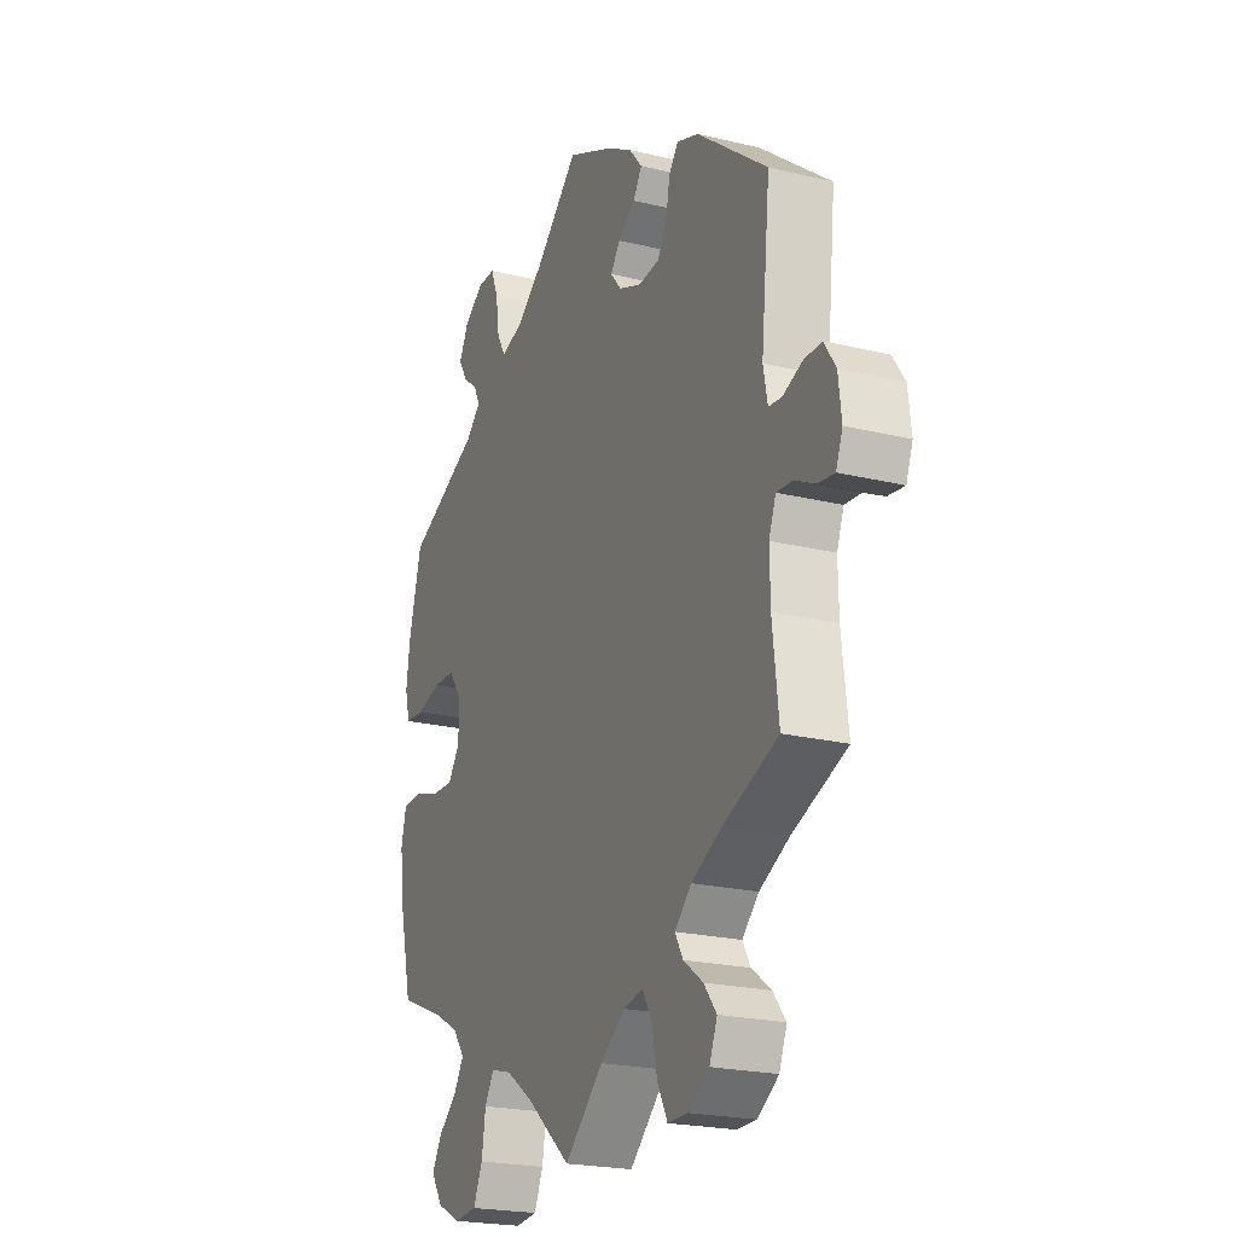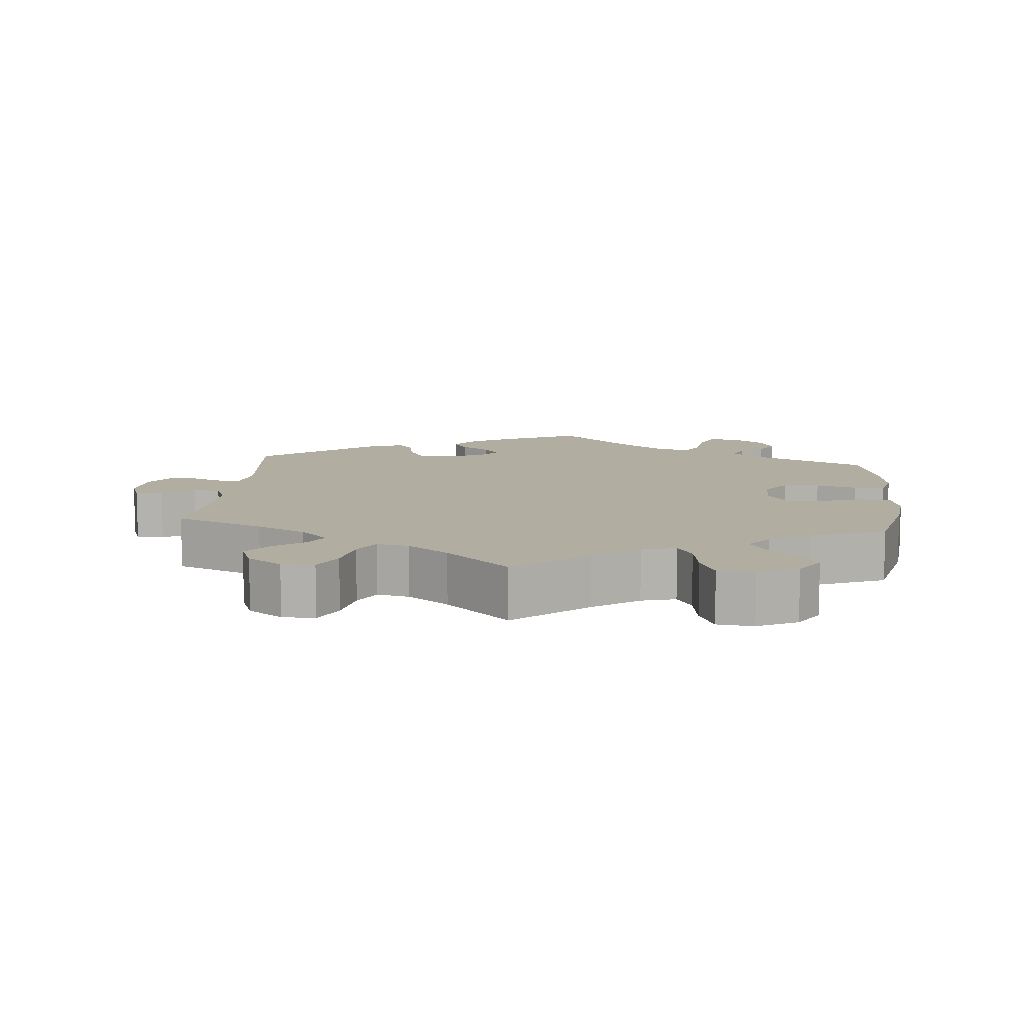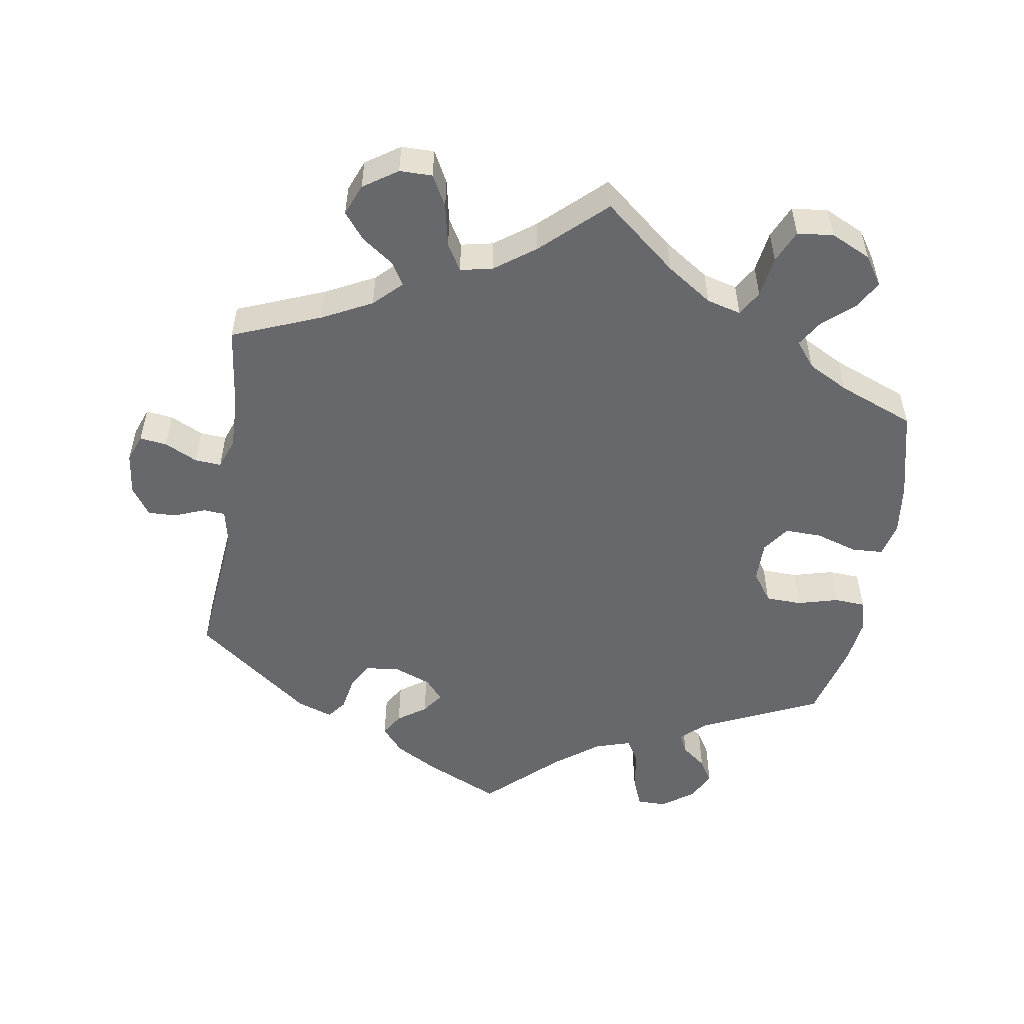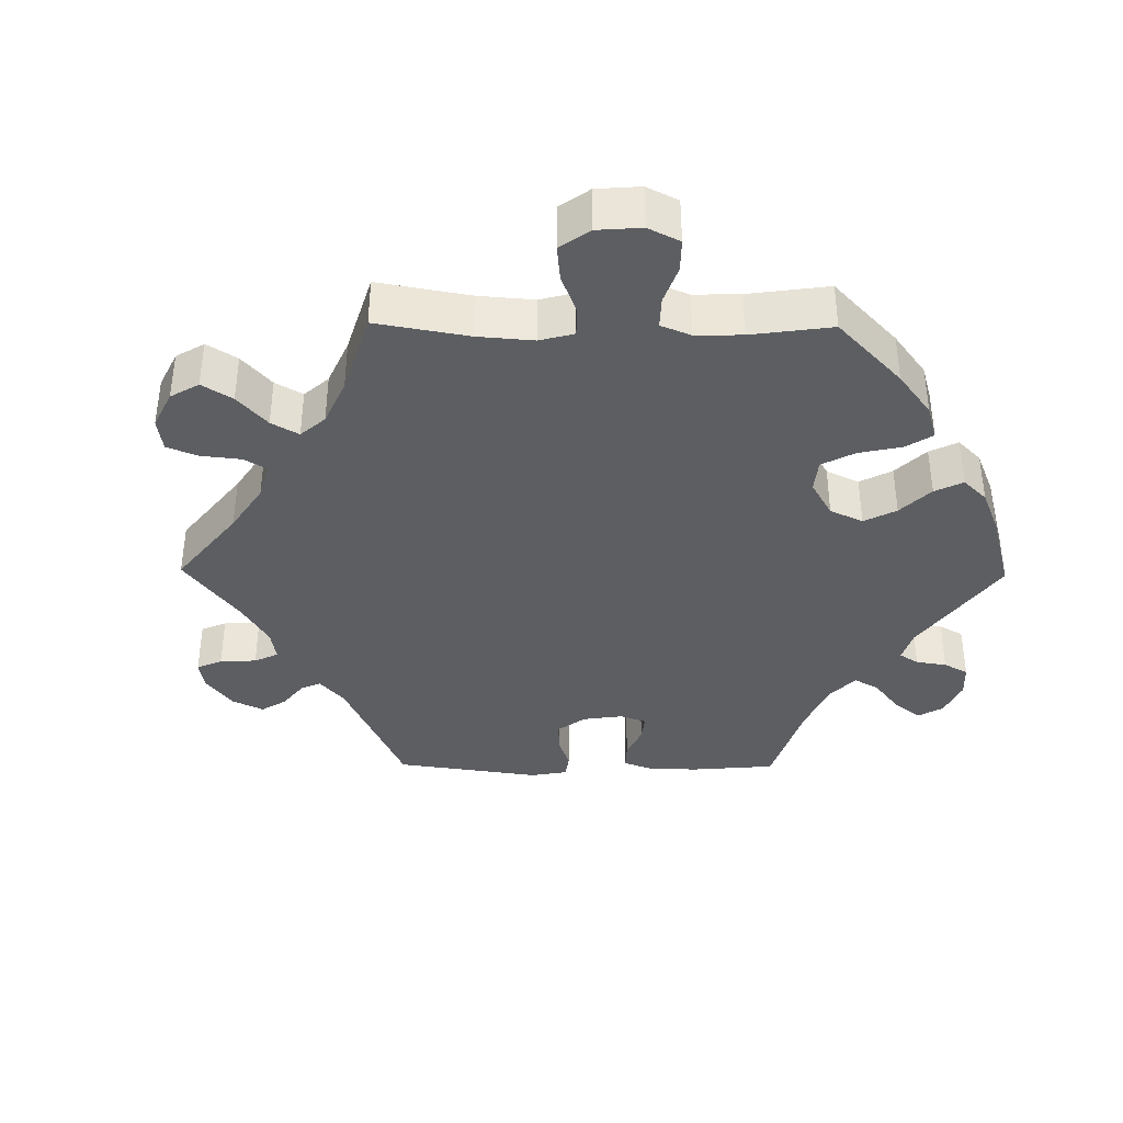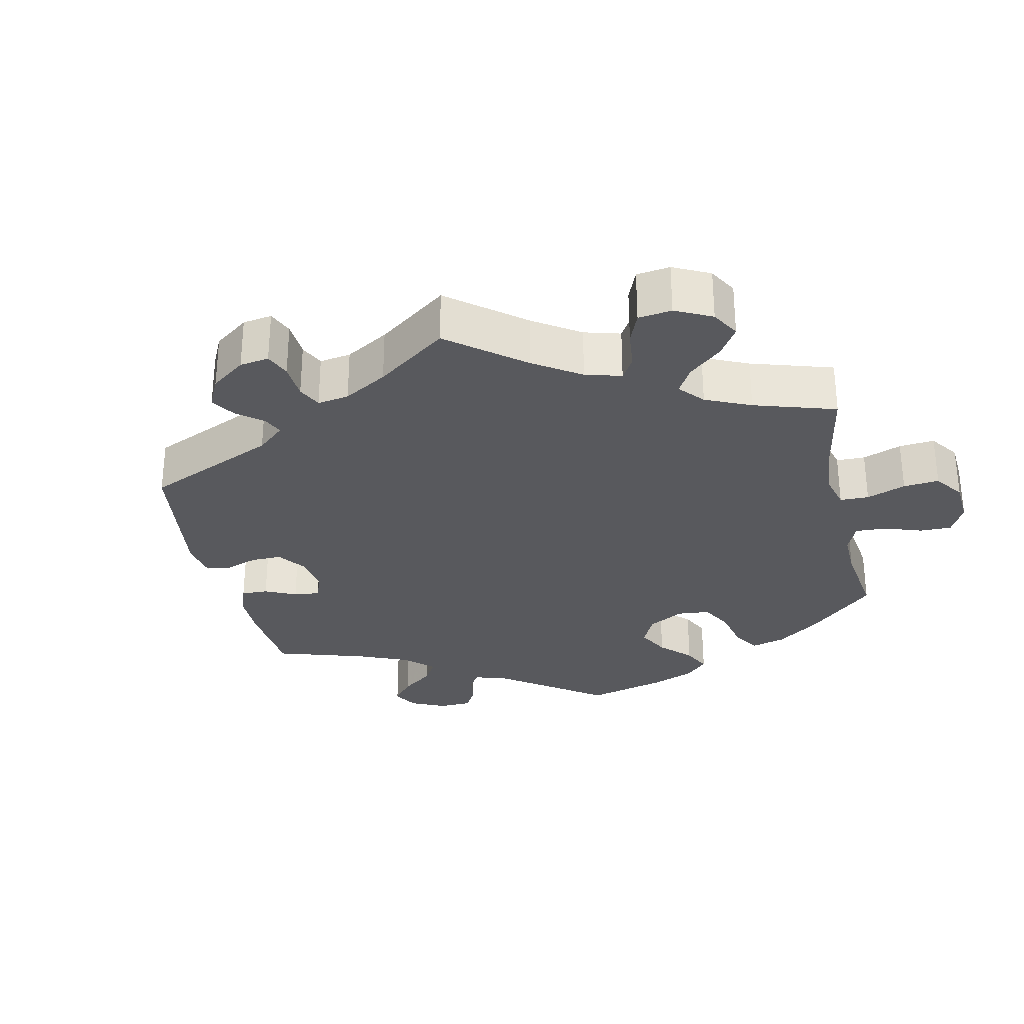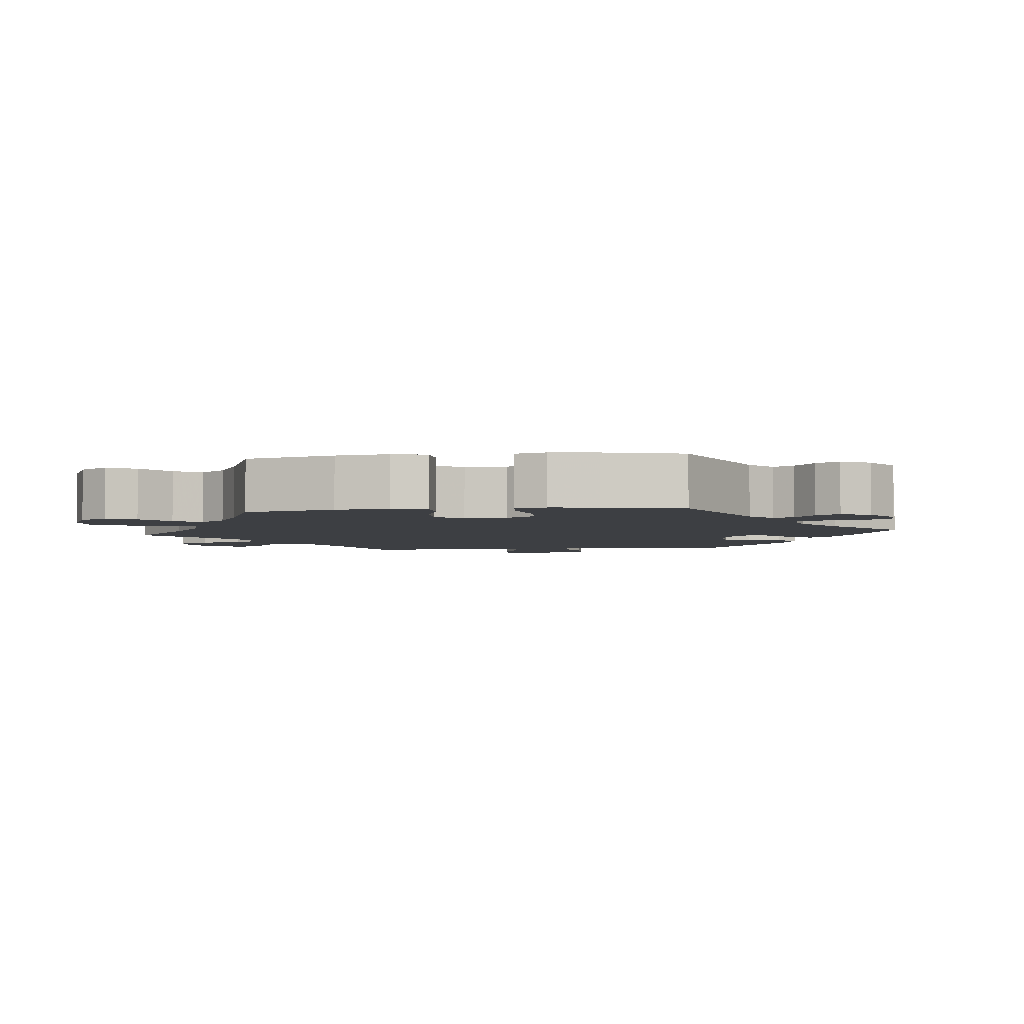
<metadata>
{"format":"obj","ext":"obj","renderer":"f3d","projection":"perspective","resolution":1024,"background":"white","views":[{"elev":-22.0,"azim":67.0,"up":"+Z"},{"elev":10.5,"azim":-174.6,"up":"+Y"},{"elev":-52.3,"azim":171.3,"up":"+Y"},{"elev":-37.7,"azim":-150.7,"up":"+Y"},{"elev":-29.8,"azim":132.5,"up":"+Y"},{"elev":-3.9,"azim":-83.0,"up":"+Y"}]}
</metadata>
<code>
v 0.106 0.07 0.528
v 0.164 0.07 0.494
v 0.194 0.07 0.458
v 0.174 0.07 0.426
v 0.134 0.07 0.398
v 0.112 0.07 0.368
v 0.137 0.07 0.338
v 0.19 0.07 0.317
v 0.238 0.07 0.322
v 0.259 0.07 0.36
v 0.268 0.07 0.408
v 0.289 0.07 0.435
v 0.339 0.07 0.417
v 0.501 0.07 0.29
v 0.48 0.07 0.089
v 0.49 0.07 0.039
v 0.52 0.07 0.036
v 0.564 0.07 0.053
v 0.604 0.07 0.054
v 0.631 0.07 0.014
v 0.638 0.07 -0.046
v 0.623 0.07 -0.085
v 0.585 0.07 -0.08
v 0.539 0.07 -0.057
v 0.502 0.07 -0.054
v 0.486 0.07 -0.096
v 0.487 0.07 -0.167
v 0.501 0.07 -0.289
v 0.376 0.07 -0.338
v 0.306 0.07 -0.373
v 0.268 0.07 -0.41
v 0.286 0.07 -0.442
v 0.331 0.07 -0.475
v 0.36 0.07 -0.512
v 0.342 0.07 -0.556
v 0.294 0.07 -0.588
v 0.248 0.07 -0.588
v 0.225 0.07 -0.544
v 0.213 0.07 -0.484
v 0.191 0.07 -0.446
v 0.146 0.07 -0.455
v 0.089 0.07 -0.496
v 0 0.07 -0.578
v -0.101 0.07 -0.493
v -0.165 0.07 -0.449
v -0.213 0.07 -0.436
v -0.234 0.07 -0.471
v -0.243 0.07 -0.529
v -0.264 0.07 -0.575
v -0.315 0.07 -0.58
v -0.371 0.07 -0.553
v -0.398 0.07 -0.512
v -0.375 0.07 -0.473
v -0.332 0.07 -0.436
v -0.309 0.07 -0.399
v -0.337 0.07 -0.363
v -0.394 0.07 -0.332
v -0.5 0.07 -0.289
v -0.53 0.07 -0.164
v -0.539 0.07 -0.09
v -0.527 0.07 -0.041
v -0.483 0.07 -0.039
v -0.424 0.07 -0.058
v -0.372 0.07 -0.06
v -0.345 0.07 -0.022
v -0.345 0.07 0.036
v -0.374 0.07 0.078
v -0.425 0.07 0.08
v -0.482 0.07 0.065
v -0.526 0.07 0.068
v -0.538 0.07 0.112
v -0.529 0.07 0.178
v -0.5 0.07 0.289
v -0.332 0.07 0.365
v -0.298 0.07 0.397
v -0.312 0.07 0.425
v -0.346 0.07 0.452
v -0.366 0.07 0.485
v -0.345 0.07 0.526
v -0.3 0.07 0.558
v -0.259 0.07 0.558
v -0.242 0.07 0.515
v -0.234 0.07 0.458
v -0.214 0.07 0.424
v -0.164 0.07 0.439
v -0.101 0.07 0.486
v -0.001 0.07 0.578
v 0.106 0 0.528
v 0.164 0 0.494
v 0.194 0 0.458
v 0.174 0 0.426
v 0.134 0 0.398
v 0.112 0 0.368
v 0.137 0 0.338
v 0.19 0 0.317
v 0.238 0 0.322
v 0.259 0 0.36
v 0.268 0 0.408
v 0.289 0 0.435
v 0.339 0 0.417
v 0.501 0 0.29
v 0.48 0 0.089
v 0.49 0 0.039
v 0.52 0 0.036
v 0.564 0 0.053
v 0.604 0 0.054
v 0.631 0 0.014
v 0.638 0 -0.046
v 0.623 0 -0.085
v 0.585 0 -0.08
v 0.539 0 -0.057
v 0.502 0 -0.054
v 0.486 0 -0.096
v 0.487 0 -0.167
v 0.501 0 -0.289
v 0.376 0 -0.338
v 0.306 0 -0.373
v 0.268 0 -0.41
v 0.286 0 -0.442
v 0.331 0 -0.475
v 0.36 0 -0.512
v 0.342 0 -0.556
v 0.294 0 -0.588
v 0.248 0 -0.588
v 0.225 0 -0.544
v 0.213 0 -0.484
v 0.191 0 -0.446
v 0.146 0 -0.455
v 0.089 0 -0.496
v 0 0 -0.578
v -0.101 0 -0.493
v -0.165 0 -0.449
v -0.213 0 -0.436
v -0.234 0 -0.471
v -0.243 0 -0.529
v -0.264 0 -0.575
v -0.315 0 -0.58
v -0.371 0 -0.553
v -0.398 0 -0.512
v -0.375 0 -0.473
v -0.332 0 -0.436
v -0.309 0 -0.399
v -0.337 0 -0.363
v -0.394 0 -0.332
v -0.5 0 -0.289
v -0.53 0 -0.164
v -0.539 0 -0.09
v -0.527 0 -0.041
v -0.483 0 -0.039
v -0.424 0 -0.058
v -0.372 0 -0.06
v -0.345 0 -0.022
v -0.345 0 0.036
v -0.374 0 0.078
v -0.425 0 0.08
v -0.482 0 0.065
v -0.526 0 0.068
v -0.538 0 0.112
v -0.529 0 0.178
v -0.5 0 0.289
v -0.332 0 0.365
v -0.298 0 0.397
v -0.312 0 0.425
v -0.346 0 0.452
v -0.366 0 0.485
v -0.345 0 0.526
v -0.3 0 0.558
v -0.259 0 0.558
v -0.242 0 0.515
v -0.234 0 0.458
v -0.214 0 0.424
v -0.164 0 0.439
v -0.101 0 0.486
v -0.001 0 0.578
f 86 87 1 2
f 85 86 2 3
f 84 85 3 4
f 80 81 82 83
f 80 83 84
f 79 80 84
f 76 77 78 79
f 75 76 79 84
f 74 75 84 4
f 68 69 70 71
f 67 68 71 72
f 60 61 62 63
f 60 63 64
f 57 58 59 60
f 56 57 60 64
f 55 56 64 65
f 51 52 53 54
f 51 54 55
f 50 51 55
f 47 48 49 50
f 46 47 50 55
f 45 46 55 65
f 42 43 44
f 41 42 44 45
f 40 41 45 65
f 36 37 38 39
f 36 39 40
f 35 36 40
f 32 33 34 35
f 31 32 35 40
f 30 31 40 65
f 27 28 29
f 26 27 29 30
f 25 26 30 65
f 21 22 23 24
f 21 24 25
f 17 18 19 20
f 16 17 20 21
f 12 13 14 15
f 10 11 12 15
f 9 10 15 16
f 8 9 16
f 7 8 16
f 73 74 4 5
f 67 72 73 5
f 66 67 5 6
f 65 66 6 7
f 16 21 25 65
f 7 16 65
f 89 88 174 173
f 90 89 173 172
f 91 90 172 171
f 170 169 168 167
f 171 170 167
f 171 167 166
f 166 165 164 163
f 171 166 163 162
f 91 171 162 161
f 158 157 156 155
f 159 158 155 154
f 150 149 148 147
f 151 150 147
f 147 146 145 144
f 151 147 144 143
f 152 151 143 142
f 141 140 139 138
f 142 141 138
f 142 138 137
f 137 136 135 134
f 142 137 134 133
f 152 142 133 132
f 131 130 129
f 132 131 129 128
f 152 132 128 127
f 126 125 124 123
f 127 126 123
f 127 123 122
f 122 121 120 119
f 127 122 119 118
f 152 127 118 117
f 116 115 114
f 117 116 114 113
f 152 117 113 112
f 111 110 109 108
f 112 111 108
f 107 106 105 104
f 108 107 104 103
f 102 101 100 99
f 102 99 98 97
f 103 102 97 96
f 103 96 95
f 103 95 94
f 92 91 161 160
f 92 160 159 154
f 93 92 154 153
f 94 93 153 152
f 152 112 108 103
f 152 103 94
f 1 88 89 2
f 2 89 90 3
f 3 90 91 4
f 4 91 92 5
f 5 92 93 6
f 6 93 94 7
f 7 94 95 8
f 8 95 96 9
f 9 96 97 10
f 10 97 98 11
f 11 98 99 12
f 12 99 100 13
f 13 100 101 14
f 14 101 102 15
f 15 102 103 16
f 16 103 104 17
f 17 104 105 18
f 18 105 106 19
f 19 106 107 20
f 20 107 108 21
f 21 108 109 22
f 22 109 110 23
f 23 110 111 24
f 24 111 112 25
f 25 112 113 26
f 26 113 114 27
f 27 114 115 28
f 28 115 116 29
f 29 116 117 30
f 30 117 118 31
f 31 118 119 32
f 32 119 120 33
f 33 120 121 34
f 34 121 122 35
f 35 122 123 36
f 36 123 124 37
f 37 124 125 38
f 38 125 126 39
f 39 126 127 40
f 40 127 128 41
f 41 128 129 42
f 42 129 130 43
f 43 130 131 44
f 44 131 132 45
f 45 132 133 46
f 46 133 134 47
f 47 134 135 48
f 48 135 136 49
f 49 136 137 50
f 50 137 138 51
f 51 138 139 52
f 52 139 140 53
f 53 140 141 54
f 54 141 142 55
f 55 142 143 56
f 56 143 144 57
f 57 144 145 58
f 58 145 146 59
f 59 146 147 60
f 60 147 148 61
f 61 148 149 62
f 62 149 150 63
f 63 150 151 64
f 64 151 152 65
f 65 152 153 66
f 66 153 154 67
f 67 154 155 68
f 68 155 156 69
f 69 156 157 70
f 70 157 158 71
f 71 158 159 72
f 72 159 160 73
f 73 160 161 74
f 74 161 162 75
f 75 162 163 76
f 76 163 164 77
f 77 164 165 78
f 78 165 166 79
f 79 166 167 80
f 80 167 168 81
f 81 168 169 82
f 82 169 170 83
f 83 170 171 84
f 84 171 172 85
f 85 172 173 86
f 86 173 174 87
f 87 174 88 1

</code>
